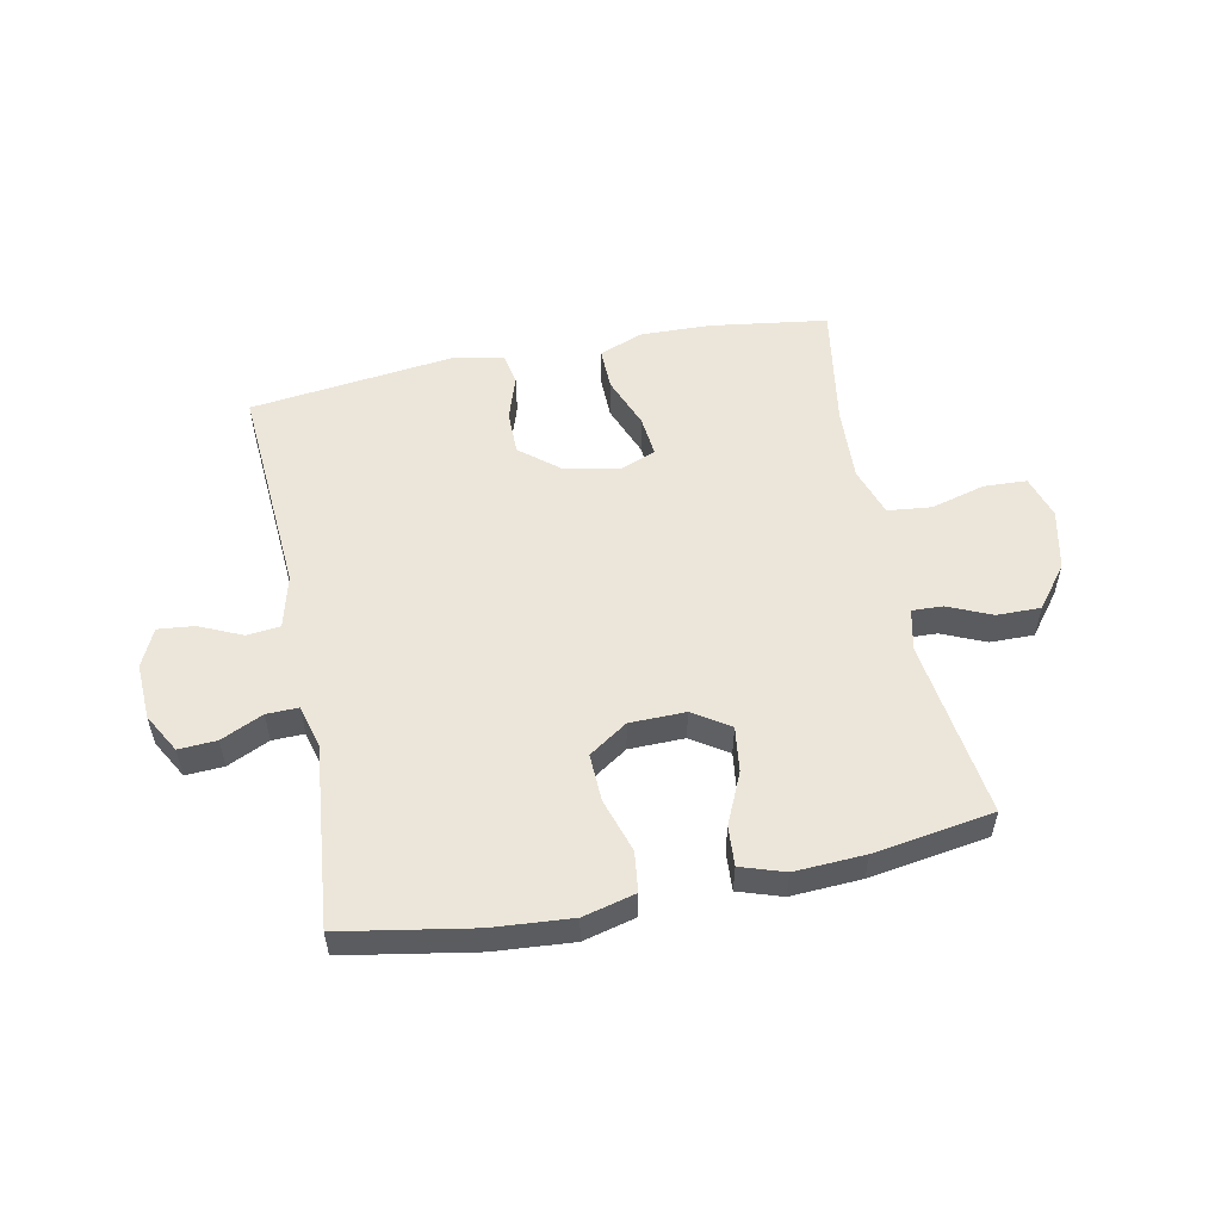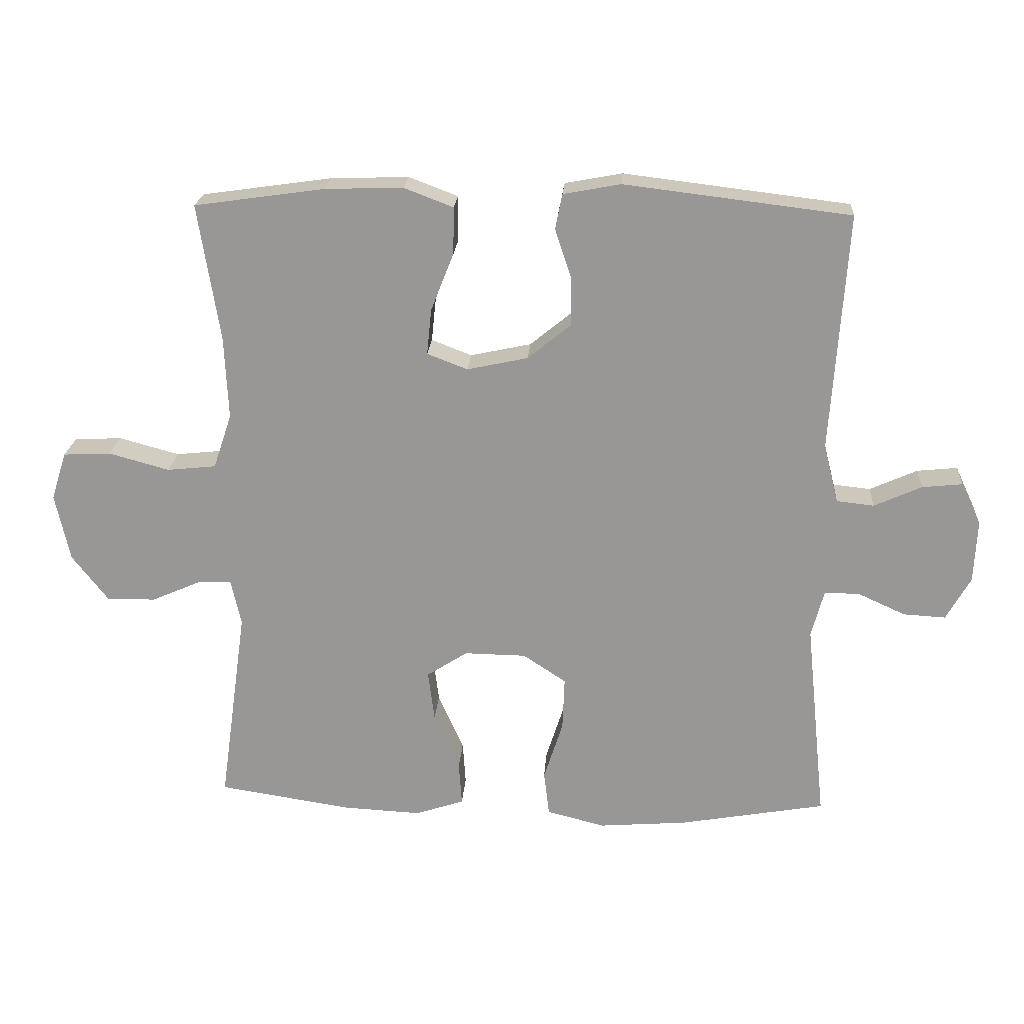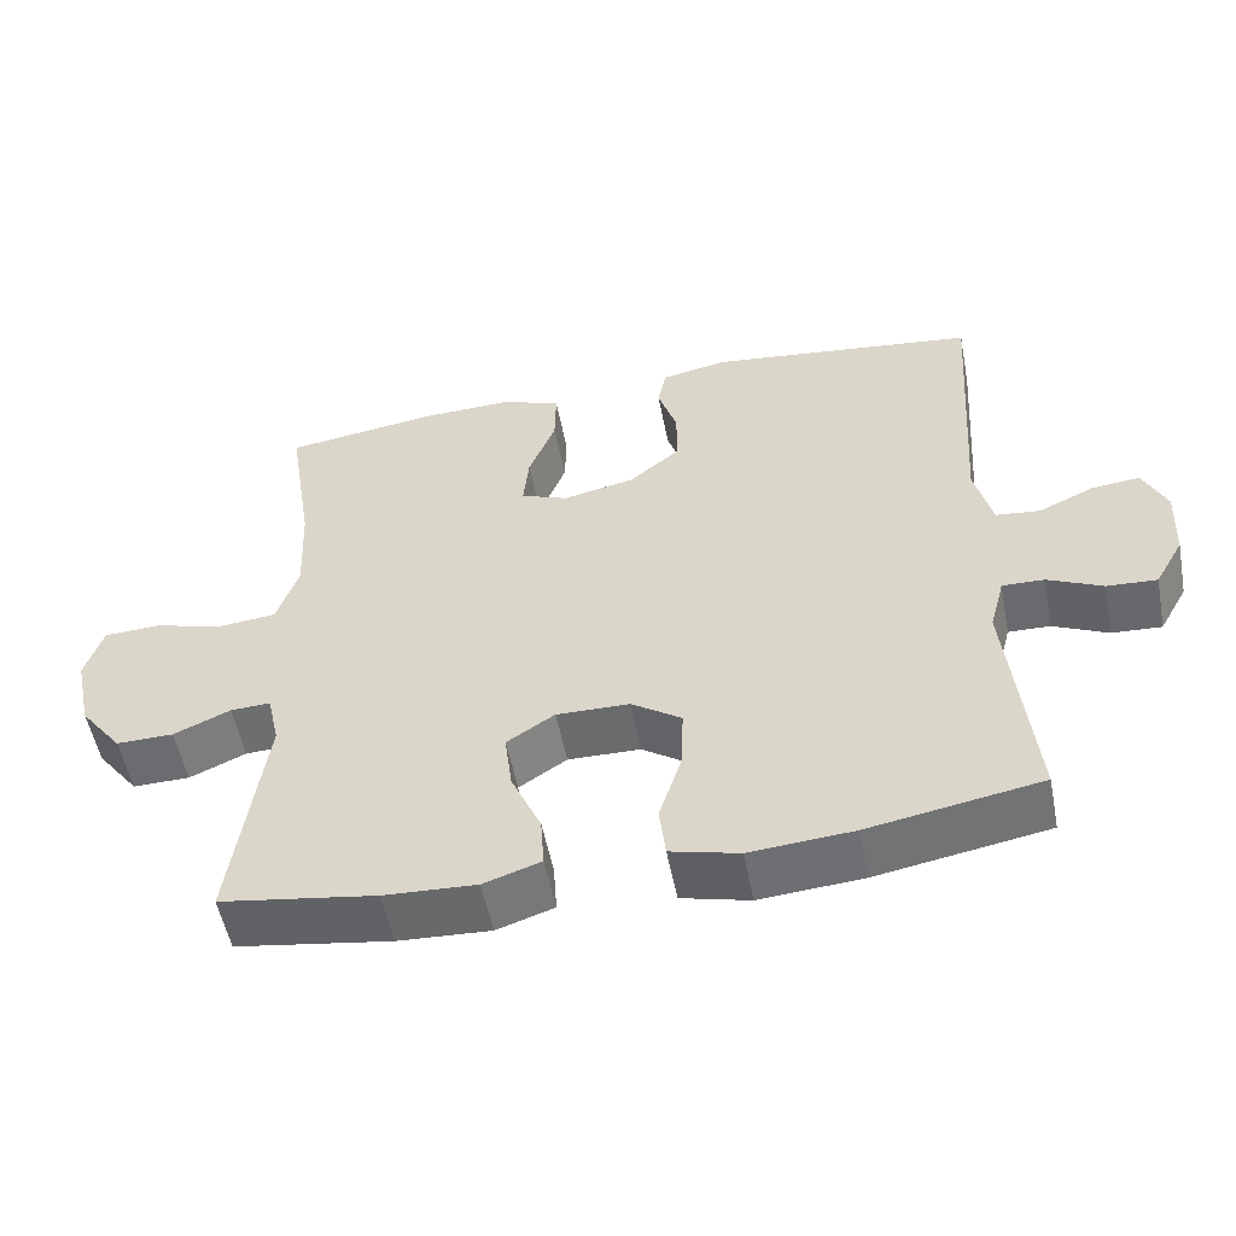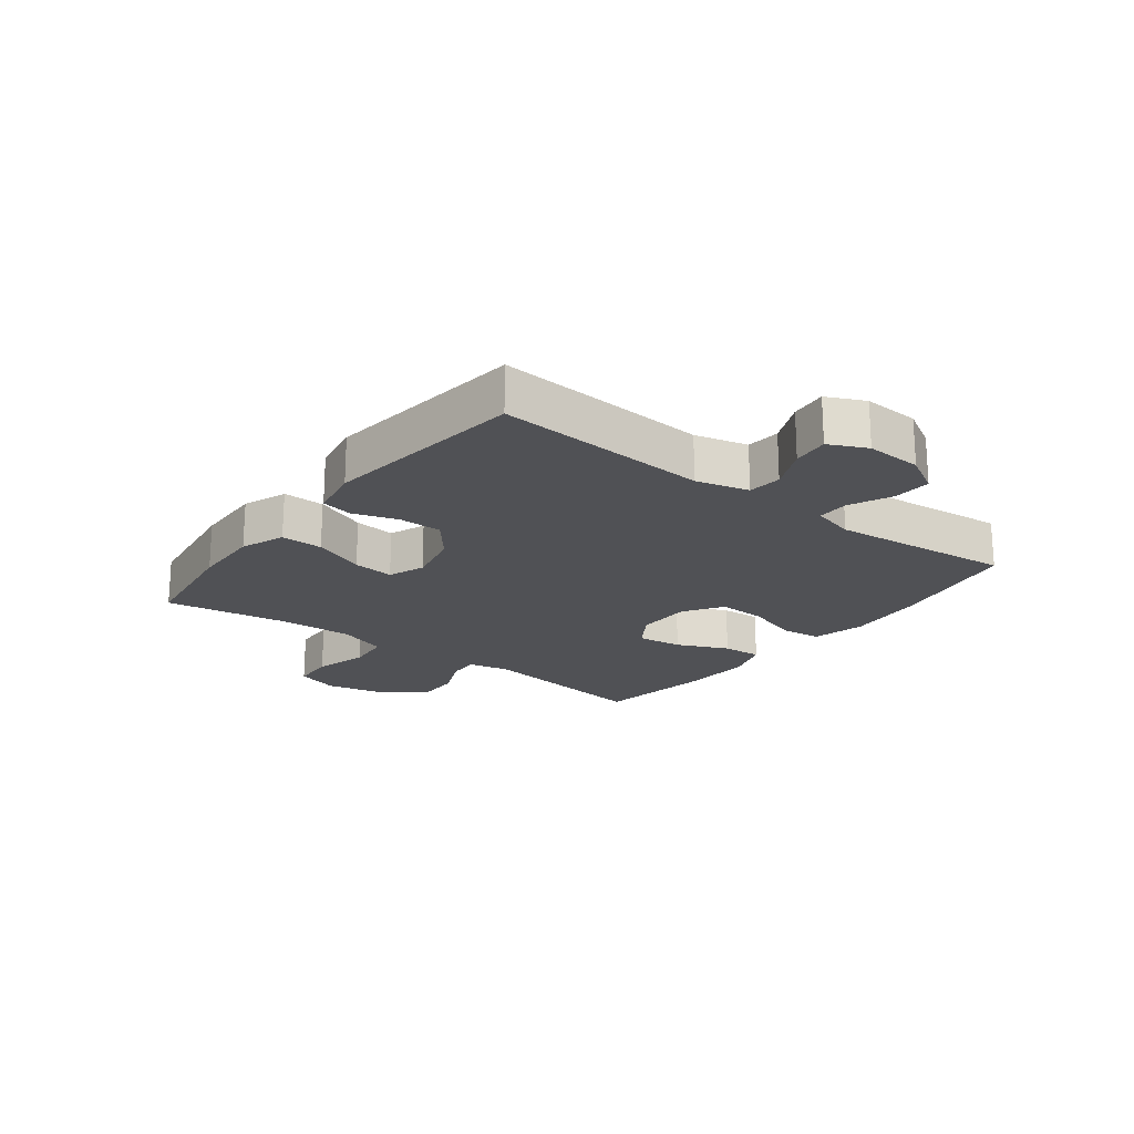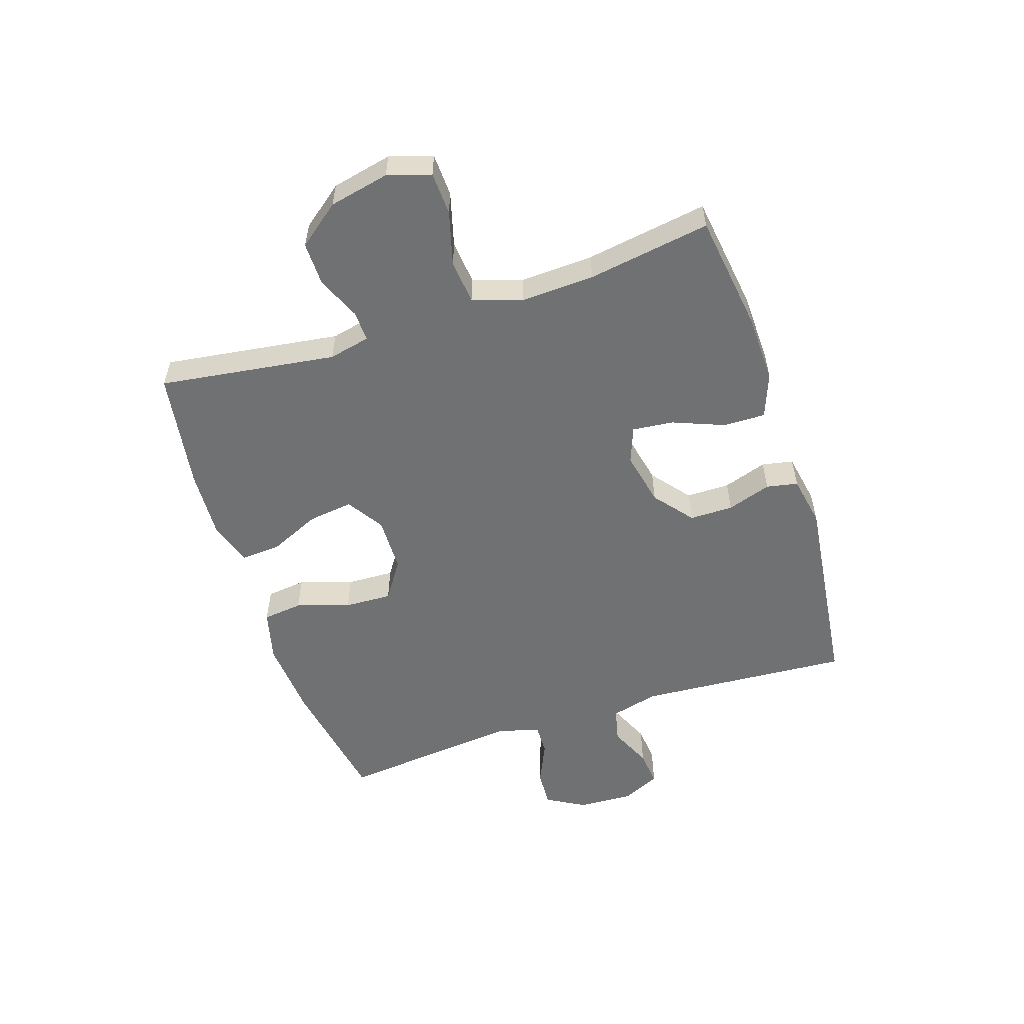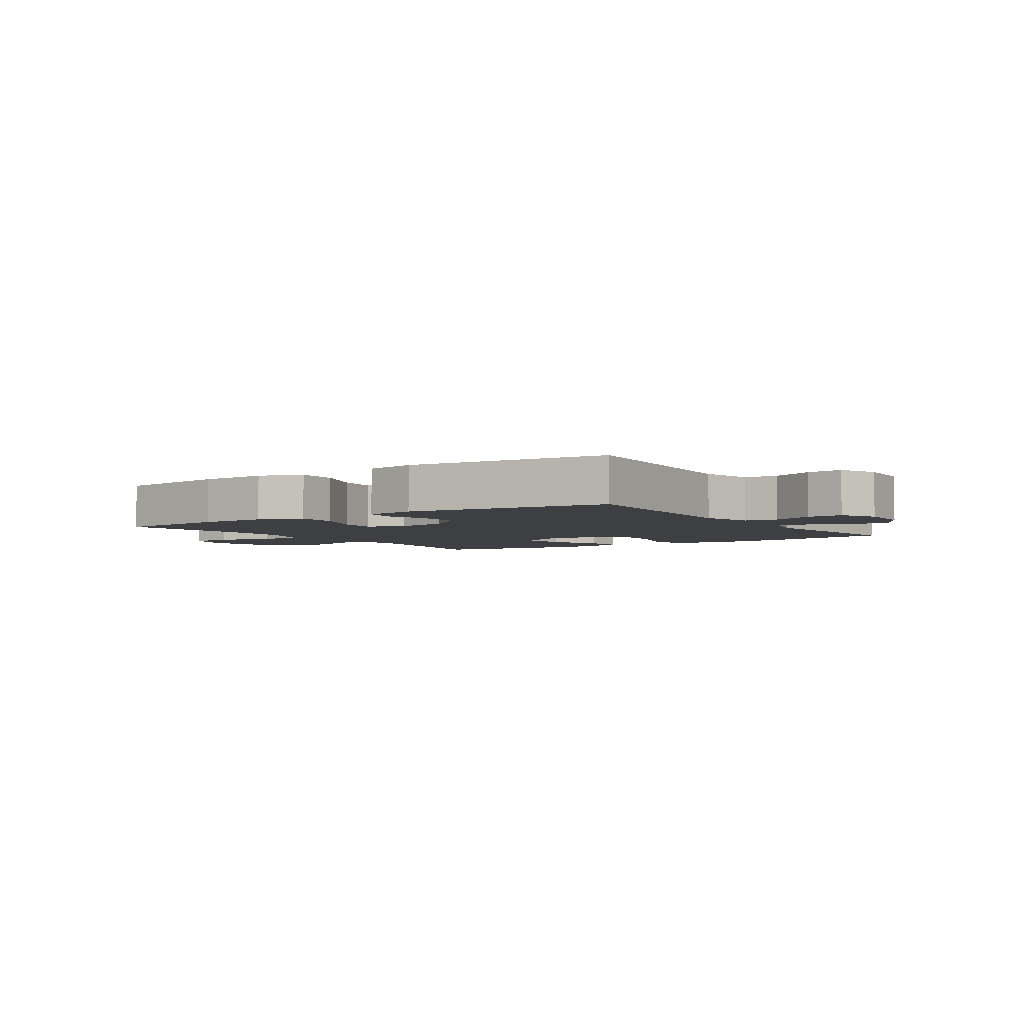
<metadata>
{"format":"obj","ext":"obj","renderer":"f3d","projection":"perspective","resolution":1024,"background":"white","views":[{"elev":54.5,"azim":168.6,"up":"+Y"},{"elev":21.1,"azim":3.8,"up":"+Z"},{"elev":-53.5,"azim":11.0,"up":"+Z"},{"elev":-20.2,"azim":52.6,"up":"+Y"},{"elev":-55.2,"azim":-71.9,"up":"+Y"},{"elev":-4.0,"azim":33.9,"up":"+Y"}]}
</metadata>
<code>
o path2334
v -0.292 0.0375 -0.5265
v -0.1707 0.0375 -0.5327
v -0.09526 0.0375 -0.5079
v -0.09977 0.0375 -0.44
v -0.1393 0.0375 -0.3517
v -0.1493 0.0375 -0.2741
v -0.08619 0.0375 -0.2332
v 0.009438 0.0375 -0.2347
v 0.07598 0.0375 -0.279
v 0.07282 0.0375 -0.3609
v 0.04326 0.0375 -0.4531
v 0.05159 0.0375 -0.5223
v 0.142 0.0375 -0.5449
v 0.278 0.0375 -0.5343
v 0.5042 0.0375 -0.4947
v 0.4722 0.0375 -0.1821
v 0.4919 0.0375 -0.1086
v 0.5467 0.0375 -0.1098
v 0.6191 0.0375 -0.143
v 0.6846 0.0375 -0.1468
v 0.7224 0.0375 -0.08006
v 0.7269 0.0375 0.0164
v 0.6964 0.0375 0.08144
v 0.6337 0.0375 0.07509
v 0.5603 0.0375 0.04206
v 0.5025 0.0375 0.04827
v 0.4794 0.0375 0.139
v 0.5042 0.0375 0.507
v 0.1542 0.0375 0.5496
v 0.06559 0.0375 0.533
v 0.05487 0.0375 0.4788
v 0.08008 0.0375 0.4028
v 0.08006 0.0375 0.3276
v 0.01361 0.0375 0.2736
v -0.08039 0.0375 0.2534
v -0.1431 0.0375 0.2773
v -0.1358 0.0375 0.3481
v -0.1005 0.0375 0.4376
v -0.09929 0.0375 0.5101
v -0.1753 0.0375 0.539
v -0.2953 0.0375 0.5356
v -0.4977 0.0375 0.507
v -0.4639 0.0375 0.295
v -0.4581 0.0375 0.1675
v -0.4867 0.0375 0.08297
v -0.5621 0.0375 0.07502
v -0.656 0.0375 0.1005
v -0.7297 0.0375 0.09705
v -0.7532 0.0375 0.02284
v -0.7306 0.0375 -0.08111
v -0.6745 0.0375 -0.1531
v -0.5989 0.0375 -0.1521
v -0.5239 0.0375 -0.1195
v -0.4711 0.0375 -0.1172
v -0.4552 0.0375 -0.1886
v -0.4977 0.0375 -0.4947
v -0.292 -0.0375 -0.5265
v -0.1707 -0.0375 -0.5327
v -0.09526 -0.0375 -0.5079
v -0.09977 -0.0375 -0.44
v -0.1393 -0.0375 -0.3517
v -0.1493 -0.0375 -0.2741
v -0.08619 -0.0375 -0.2332
v 0.009438 -0.0375 -0.2347
v 0.07598 -0.0375 -0.279
v 0.07282 -0.0375 -0.3609
v 0.04326 -0.0375 -0.4531
v 0.05159 -0.0375 -0.5223
v 0.142 -0.0375 -0.5449
v 0.278 -0.0375 -0.5343
v 0.5042 -0.0375 -0.4947
v 0.4722 -0.0375 -0.1821
v 0.4919 -0.0375 -0.1086
v 0.5467 -0.0375 -0.1098
v 0.6191 -0.0375 -0.143
v 0.6846 -0.0375 -0.1468
v 0.7224 -0.0375 -0.08006
v 0.7269 -0.0375 0.0164
v 0.6964 -0.0375 0.08144
v 0.6337 -0.0375 0.07509
v 0.5603 -0.0375 0.04206
v 0.5025 -0.0375 0.04827
v 0.4794 -0.0375 0.139
v 0.5042 -0.0375 0.507
v 0.1542 -0.0375 0.5496
v 0.06559 -0.0375 0.533
v 0.05487 -0.0375 0.4788
v 0.08008 -0.0375 0.4028
v 0.08006 -0.0375 0.3276
v 0.01361 -0.0375 0.2736
v -0.08039 -0.0375 0.2534
v -0.1431 -0.0375 0.2773
v -0.1358 -0.0375 0.3481
v -0.1005 -0.0375 0.4376
v -0.09929 -0.0375 0.5101
v -0.1753 -0.0375 0.539
v -0.2953 -0.0375 0.5356
v -0.4977 -0.0375 0.507
v -0.4639 -0.0375 0.295
v -0.4581 -0.0375 0.1675
v -0.4867 -0.0375 0.08297
v -0.5621 -0.0375 0.07502
v -0.656 -0.0375 0.1005
v -0.7297 -0.0375 0.09705
v -0.7532 -0.0375 0.02284
v -0.7306 -0.0375 -0.08111
v -0.6745 -0.0375 -0.1531
v -0.5989 -0.0375 -0.1521
v -0.5239 -0.0375 -0.1195
v -0.4711 -0.0375 -0.1172
v -0.4552 -0.0375 -0.1886
v -0.4977 -0.0375 -0.4947
v 0.05159 0.0375 -0.5223
v 0.05159 0.0375 -0.5223
v 0.142 0.0375 -0.5449
v 0.278 0.0375 -0.5343
v -0.292 0.0375 -0.5265
v -0.1707 0.0375 -0.5327
v -0.09526 0.0375 -0.5079
v -0.09526 0.0375 -0.5079
v 0.04326 0.0375 -0.4531
v -0.09977 0.0375 -0.44
v 0.5042 0.0375 -0.4947
v 0.5042 0.0375 -0.4947
v -0.4977 0.0375 -0.4947
v -0.4977 0.0375 -0.4947
v 0.07282 0.0375 -0.3609
v -0.1393 0.0375 -0.3517
v 0.07598 0.0375 -0.279
v -0.1493 0.0375 -0.2741
v -0.1493 0.0375 -0.2741
v -0.4552 0.0375 -0.1886
v 0.4722 0.0375 -0.1821
v 0.009438 0.0375 -0.2347
v -0.08619 0.0375 -0.2332
v -0.4711 0.0375 -0.1172
v -0.4711 0.0375 -0.1172
v 0.4919 0.0375 -0.1086
v 0.4919 0.0375 -0.1086
v -0.7306 0.0375 -0.08111
v -0.6745 0.0375 -0.1531
v -0.5989 0.0375 -0.1521
v -0.5239 0.0375 -0.1195
v 0.6191 0.0375 -0.143
v 0.6846 0.0375 -0.1468
v 0.6846 0.0375 -0.1468
v 0.7224 0.0375 -0.08006
v 0.5467 0.0375 -0.1098
v -0.7532 0.0375 0.02284
v 0.7269 0.0375 0.0164
v 0.6964 0.0375 0.08144
v 0.6964 0.0375 0.08144
v -0.7297 0.0375 0.09705
v -0.7297 0.0375 0.09705
v 0.5603 0.0375 0.04206
v 0.5025 0.0375 0.04827
v 0.5025 0.0375 0.04827
v 0.6337 0.0375 0.07509
v 0.4794 0.0375 0.139
v -0.656 0.0375 0.1005
v -0.5621 0.0375 0.07502
v -0.4867 0.0375 0.08297
v -0.4867 0.0375 0.08297
v -0.4581 0.0375 0.1675
v -0.4639 0.0375 0.295
v -0.08039 0.0375 0.2534
v -0.1431 0.0375 0.2773
v -0.1431 0.0375 0.2773
v 0.01361 0.0375 0.2736
v 0.08006 0.0375 0.3276
v -0.1358 0.0375 0.3481
v 0.08008 0.0375 0.4028
v -0.1005 0.0375 0.4376
v 0.05487 0.0375 0.4788
v -0.4977 0.0375 0.507
v -0.4977 0.0375 0.507
v -0.09929 0.0375 0.5101
v -0.09929 0.0375 0.5101
v 0.06559 0.0375 0.533
v 0.06559 0.0375 0.533
v 0.5042 0.0375 0.507
v 0.5042 0.0375 0.507
v -0.1753 0.0375 0.539
v -0.2953 0.0375 0.5356
v 0.1542 0.0375 0.5496
v 0.05159 -0.0375 -0.5223
v 0.05159 -0.0375 -0.5223
v 0.142 -0.0375 -0.5449
v 0.278 -0.0375 -0.5343
v -0.292 -0.0375 -0.5265
v -0.1707 -0.0375 -0.5327
v -0.09526 -0.0375 -0.5079
v -0.09526 -0.0375 -0.5079
v 0.04326 -0.0375 -0.4531
v -0.09977 -0.0375 -0.44
v 0.5042 -0.0375 -0.4947
v 0.5042 -0.0375 -0.4947
v -0.4977 -0.0375 -0.4947
v -0.4977 -0.0375 -0.4947
v 0.07282 -0.0375 -0.3609
v -0.1393 -0.0375 -0.3517
v 0.07598 -0.0375 -0.279
v -0.1493 -0.0375 -0.2741
v -0.1493 -0.0375 -0.2741
v -0.4552 -0.0375 -0.1886
v 0.4722 -0.0375 -0.1821
v 0.009438 -0.0375 -0.2347
v -0.08619 -0.0375 -0.2332
v -0.4711 -0.0375 -0.1172
v -0.4711 -0.0375 -0.1172
v 0.4919 -0.0375 -0.1086
v 0.4919 -0.0375 -0.1086
v -0.7306 -0.0375 -0.08111
v -0.6745 -0.0375 -0.1531
v -0.5989 -0.0375 -0.1521
v -0.5239 -0.0375 -0.1195
v 0.6191 -0.0375 -0.143
v 0.6846 -0.0375 -0.1468
v 0.6846 -0.0375 -0.1468
v 0.7224 -0.0375 -0.08006
v 0.5467 -0.0375 -0.1098
v -0.7532 -0.0375 0.02284
v 0.7269 -0.0375 0.0164
v 0.6964 -0.0375 0.08144
v 0.6964 -0.0375 0.08144
v -0.7297 -0.0375 0.09705
v -0.7297 -0.0375 0.09705
v 0.5603 -0.0375 0.04206
v 0.5025 -0.0375 0.04827
v 0.5025 -0.0375 0.04827
v 0.6337 -0.0375 0.07509
v 0.4794 -0.0375 0.139
v -0.656 -0.0375 0.1005
v -0.5621 -0.0375 0.07502
v -0.4867 -0.0375 0.08297
v -0.4867 -0.0375 0.08297
v -0.4581 -0.0375 0.1675
v -0.4639 -0.0375 0.295
v -0.08039 -0.0375 0.2534
v -0.1431 -0.0375 0.2773
v -0.1431 -0.0375 0.2773
v 0.01361 -0.0375 0.2736
v 0.08006 -0.0375 0.3276
v -0.1358 -0.0375 0.3481
v 0.08008 -0.0375 0.4028
v -0.1005 -0.0375 0.4376
v 0.05487 -0.0375 0.4788
v -0.4977 -0.0375 0.507
v -0.4977 -0.0375 0.507
v -0.09929 -0.0375 0.5101
v -0.09929 -0.0375 0.5101
v 0.06559 -0.0375 0.533
v 0.06559 -0.0375 0.533
v 0.5042 -0.0375 0.507
v 0.5042 -0.0375 0.507
v -0.1753 -0.0375 0.539
v -0.2953 -0.0375 0.5356
v 0.1542 -0.0375 0.5496
f 211 202 206
f 189 202 200
f 239 208 207
f 245 258 247
f 216 209 235
f 240 208 239
f 235 240 237
f 192 195 191
f 226 222 233
f 201 191 195
f 220 217 218
f 206 189 196
f 258 245 254
f 250 256 246
f 228 220 223
f 229 221 228
f 214 215 213
f 228 223 231
f 238 257 248
f 239 207 242
f 229 202 211
f 257 244 256
f 242 207 232
f 237 240 238
f 221 217 228
f 238 244 257
f 201 203 205
f 215 216 234
f 190 205 198
f 191 201 190
f 245 243 254
f 205 203 209
f 240 244 238
f 220 228 217
f 231 223 224
f 189 200 188
f 234 216 235
f 243 242 232
f 235 208 240
f 233 213 234
f 215 234 213
f 232 207 229
f 254 243 232
f 229 211 221
f 188 200 194
f 208 209 203
f 246 256 244
f 247 258 252
f 190 201 205
f 222 213 233
f 206 202 189
f 209 208 235
f 188 194 186
f 207 202 229
f 114 13 69 187
f 13 14 70 69
f 1 2 58 57
f 2 120 193 58
f 11 12 68 67
f 3 4 60 59
f 14 124 197 70
f 126 1 57 199
f 10 11 67 66
f 4 5 61 60
f 9 10 66 65
f 5 131 204 61
f 55 56 112 111
f 15 16 72 71
f 8 9 65 64
f 6 7 63 62
f 7 8 64 63
f 137 55 111 210
f 16 139 212 72
f 50 51 107 106
f 51 52 108 107
f 52 53 109 108
f 19 146 219 75
f 20 21 77 76
f 18 19 75 74
f 53 54 110 109
f 17 18 74 73
f 49 50 106 105
f 21 22 78 77
f 22 152 225 78
f 154 49 105 227
f 25 157 230 81
f 24 25 81 80
f 23 24 80 79
f 26 27 83 82
f 47 48 104 103
f 46 47 103 102
f 163 46 102 236
f 44 45 101 100
f 43 44 100 99
f 35 168 241 91
f 34 35 91 90
f 33 34 90 89
f 36 37 93 92
f 32 33 89 88
f 37 38 94 93
f 31 32 88 87
f 176 43 99 249
f 38 178 251 94
f 180 31 87 253
f 27 182 255 83
f 39 40 96 95
f 41 42 98 97
f 40 41 97 96
f 29 30 86 85
f 28 29 85 84
f 138 133 129
f 116 127 129
f 166 134 135
f 172 174 185
f 143 162 136
f 167 166 135
f 162 164 167
f 119 118 122
f 153 160 149
f 128 122 118
f 147 145 144
f 133 123 116
f 185 181 172
f 177 173 183
f 155 150 147
f 156 155 148
f 141 140 142
f 155 158 150
f 165 175 184
f 166 169 134
f 156 138 129
f 184 183 171
f 169 159 134
f 164 165 167
f 148 155 144
f 165 184 171
f 128 132 130
f 142 161 143
f 117 125 132
f 118 117 128
f 172 181 170
f 132 136 130
f 167 165 171
f 147 144 155
f 158 151 150
f 116 115 127
f 161 162 143
f 170 159 169
f 162 167 135
f 160 161 140
f 142 140 161
f 159 156 134
f 181 159 170
f 156 148 138
f 115 121 127
f 135 130 136
f 173 171 183
f 174 179 185
f 117 132 128
f 149 160 140
f 133 116 129
f 136 162 135
f 115 113 121
f 134 156 129

</code>
